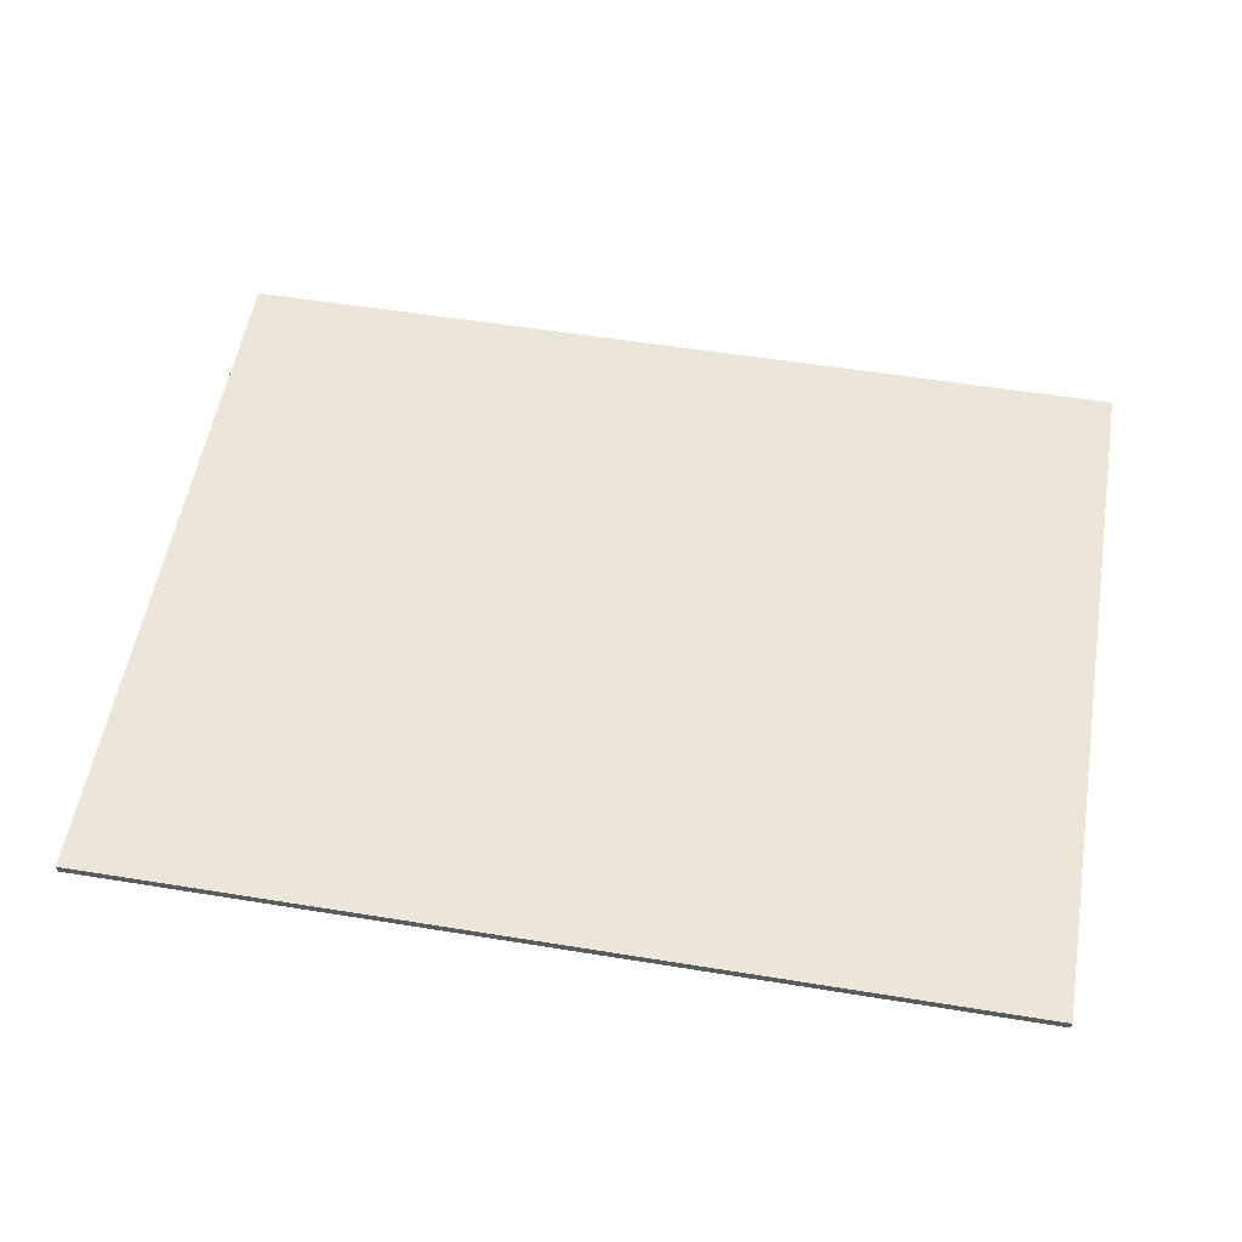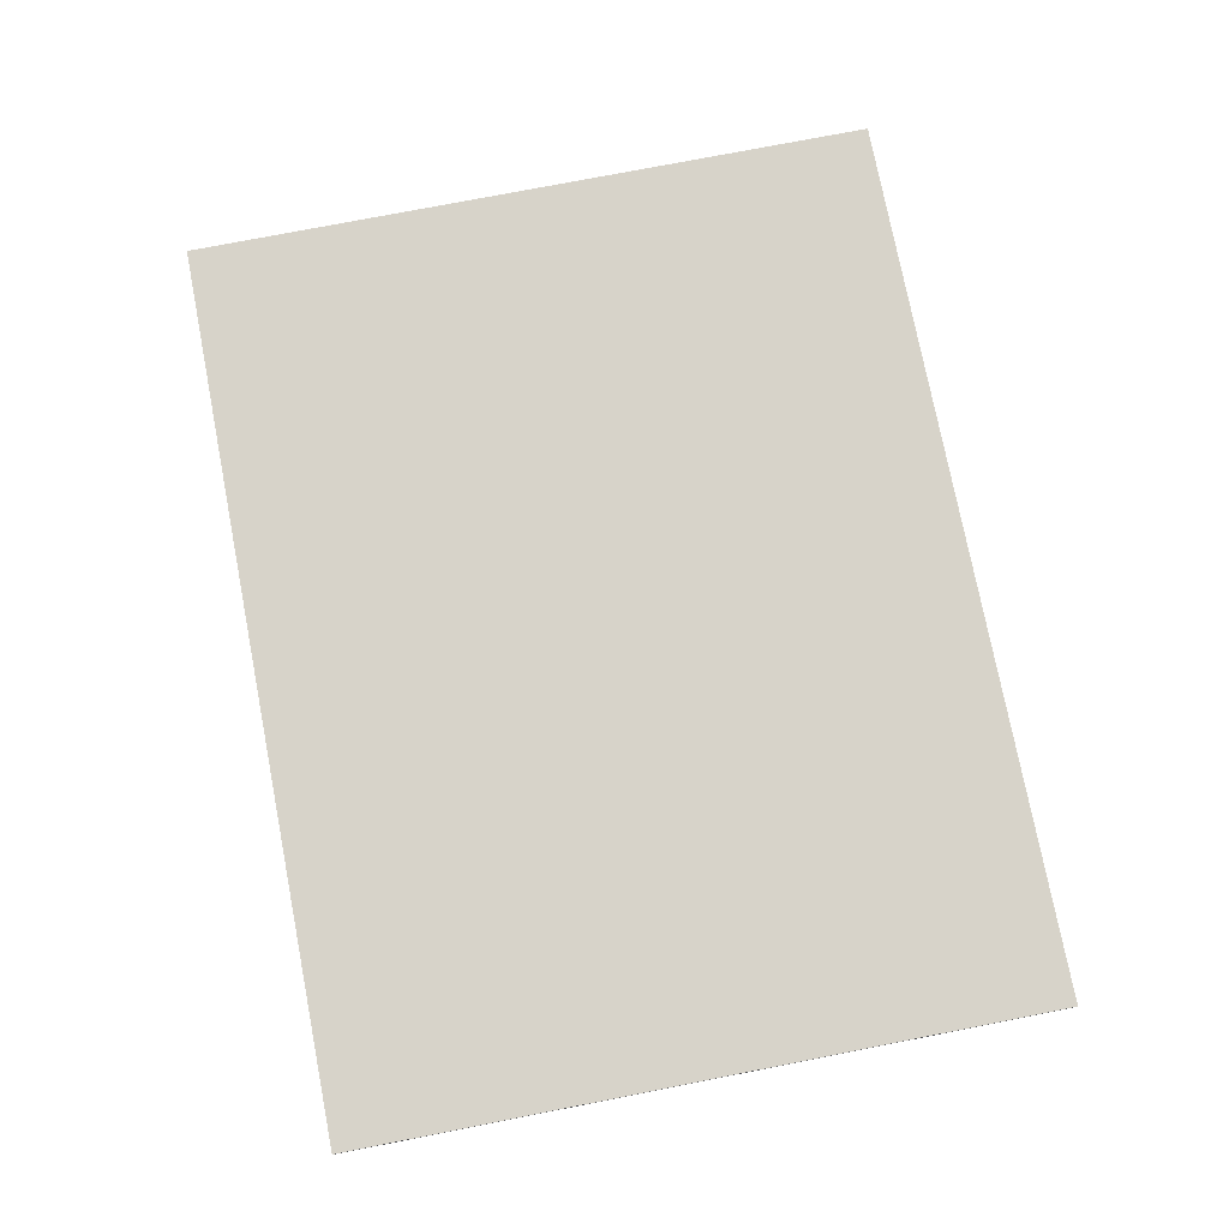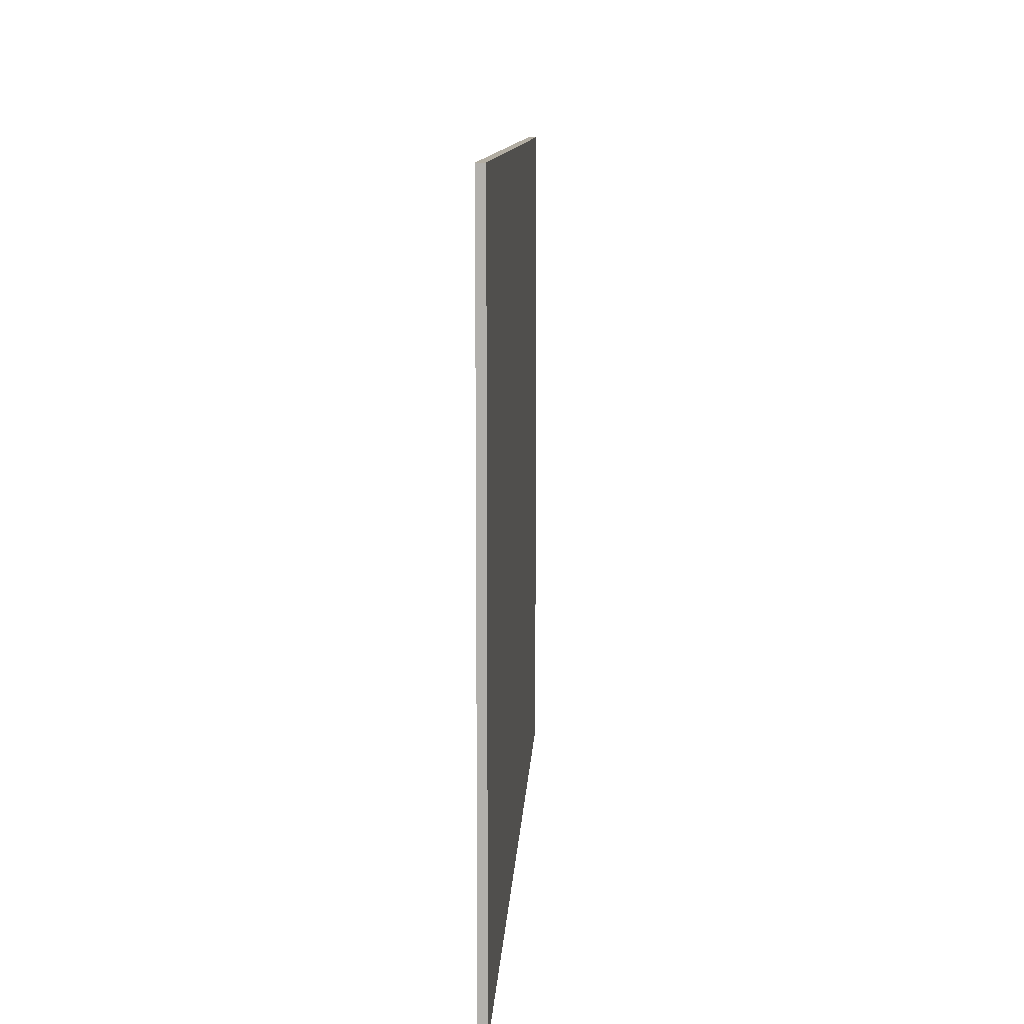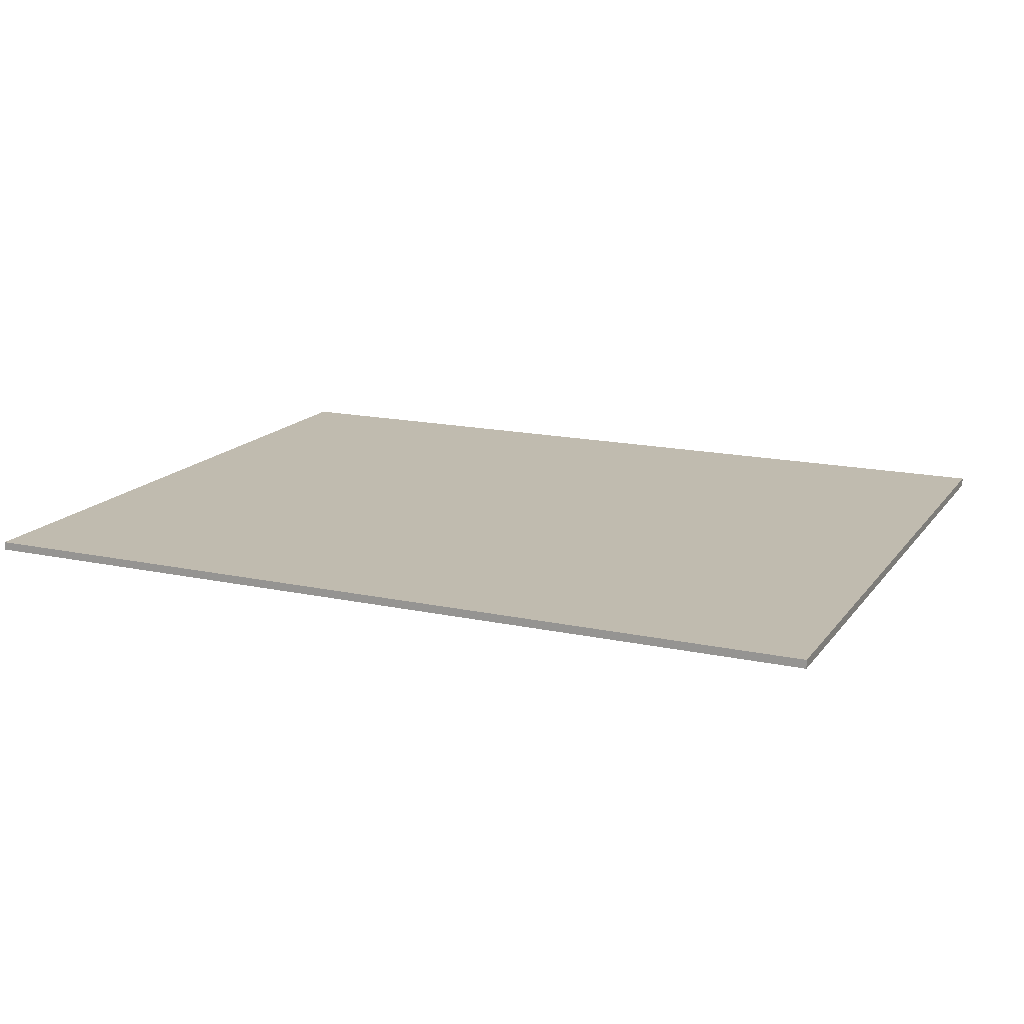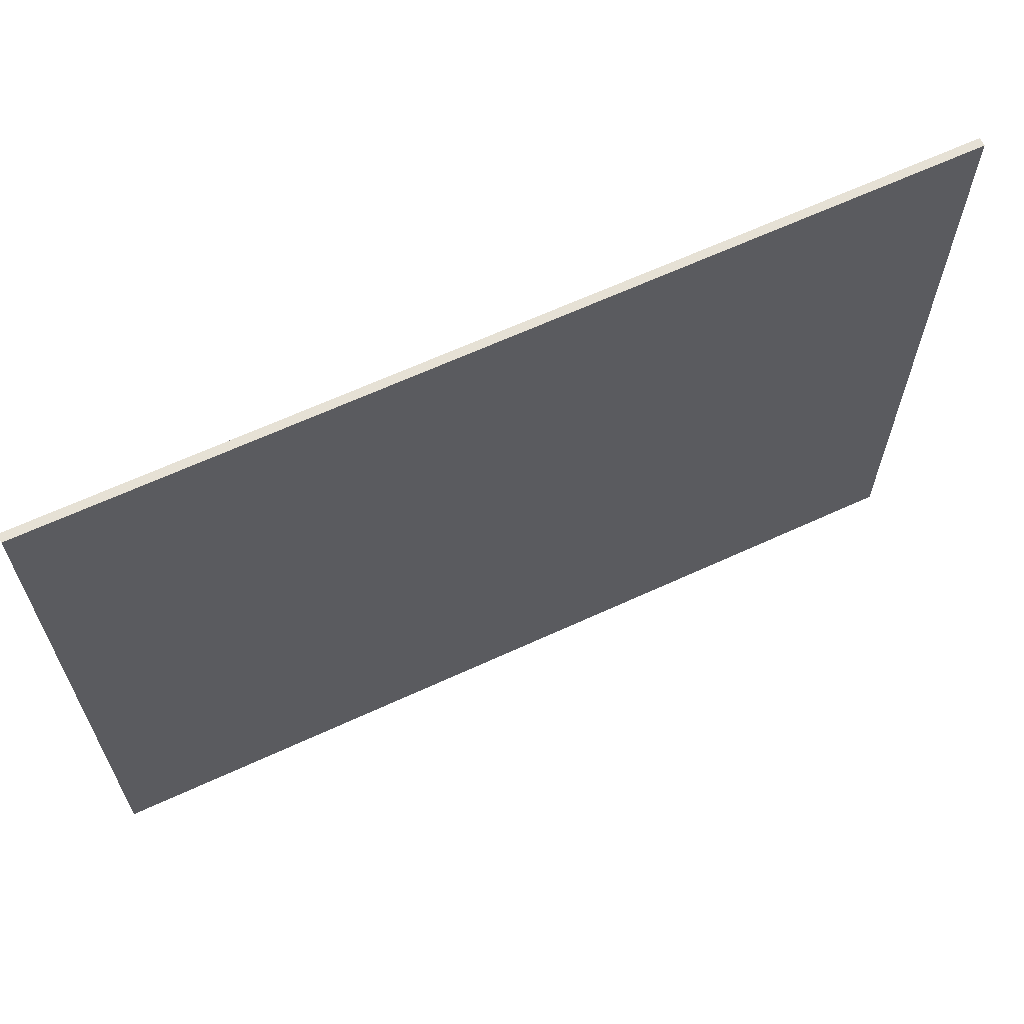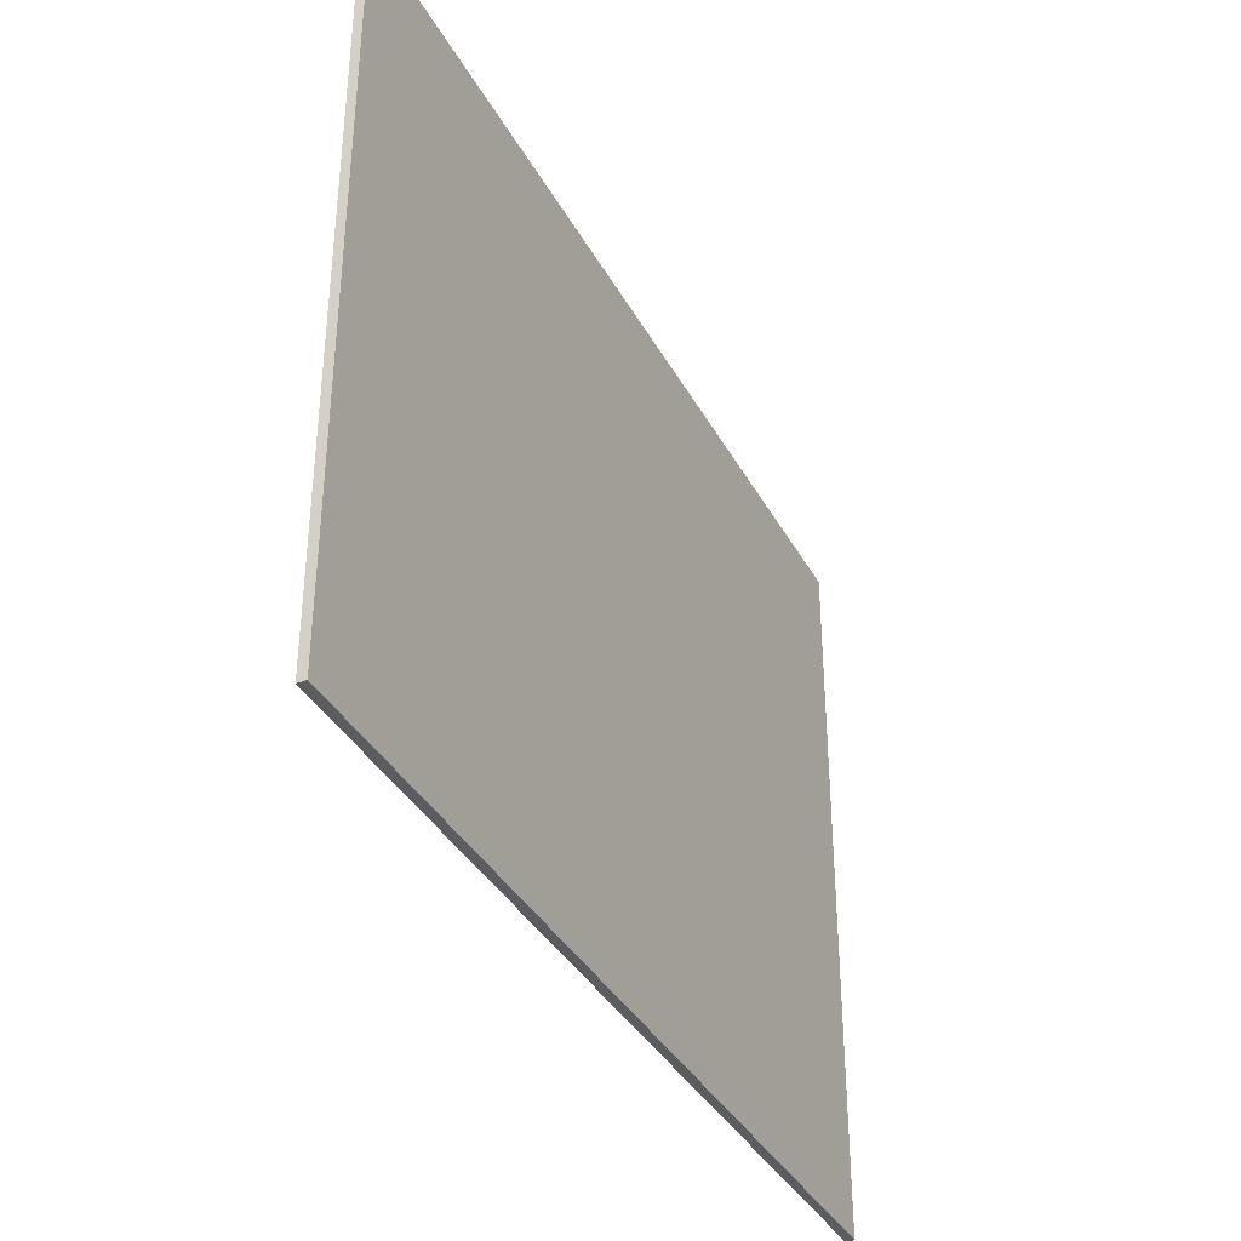
<metadata>
{"format":"obj","ext":"obj","renderer":"f3d","projection":"perspective","resolution":1024,"background":"white","views":[{"elev":55.1,"azim":-170.3,"up":"+Y"},{"elev":76.3,"azim":-101.0,"up":"+Y"},{"elev":10.6,"azim":93.0,"up":"+Z"},{"elev":15.9,"azim":-155.8,"up":"+Y"},{"elev":64.6,"azim":-24.9,"up":"+Z"},{"elev":-36.8,"azim":115.5,"up":"+Z"}]}
</metadata>
<code>
o Plywood_Base_2_1/Plywood_Base_2/mesh25/mesh25-geometry#mesh25-geometry
v 51.5 14.25 14.5
v -1.5 14.25 -26.75
v 51.5 14.25 -26.75
v -1.5 14.25 14.5
v -1.5 14.75 -26.75
v 51.5 14.75 -26.75
v -1.5 14.75 14.5
v 51.5 14.75 14.5
f 1 2 3
f 2 1 4
f 3 2 1
f 4 1 2
f 5 3 2
f 2 3 5
f 6 1 3
f 3 1 6
f 1 7 4
f 4 7 1
f 4 5 2
f 2 5 4
f 3 5 6
f 6 5 3
f 1 6 8
f 8 6 1
f 7 1 8
f 8 1 7
f 5 4 7
f 7 4 5
f 7 6 5
f 5 6 7
f 6 7 8
f 8 7 6

</code>
